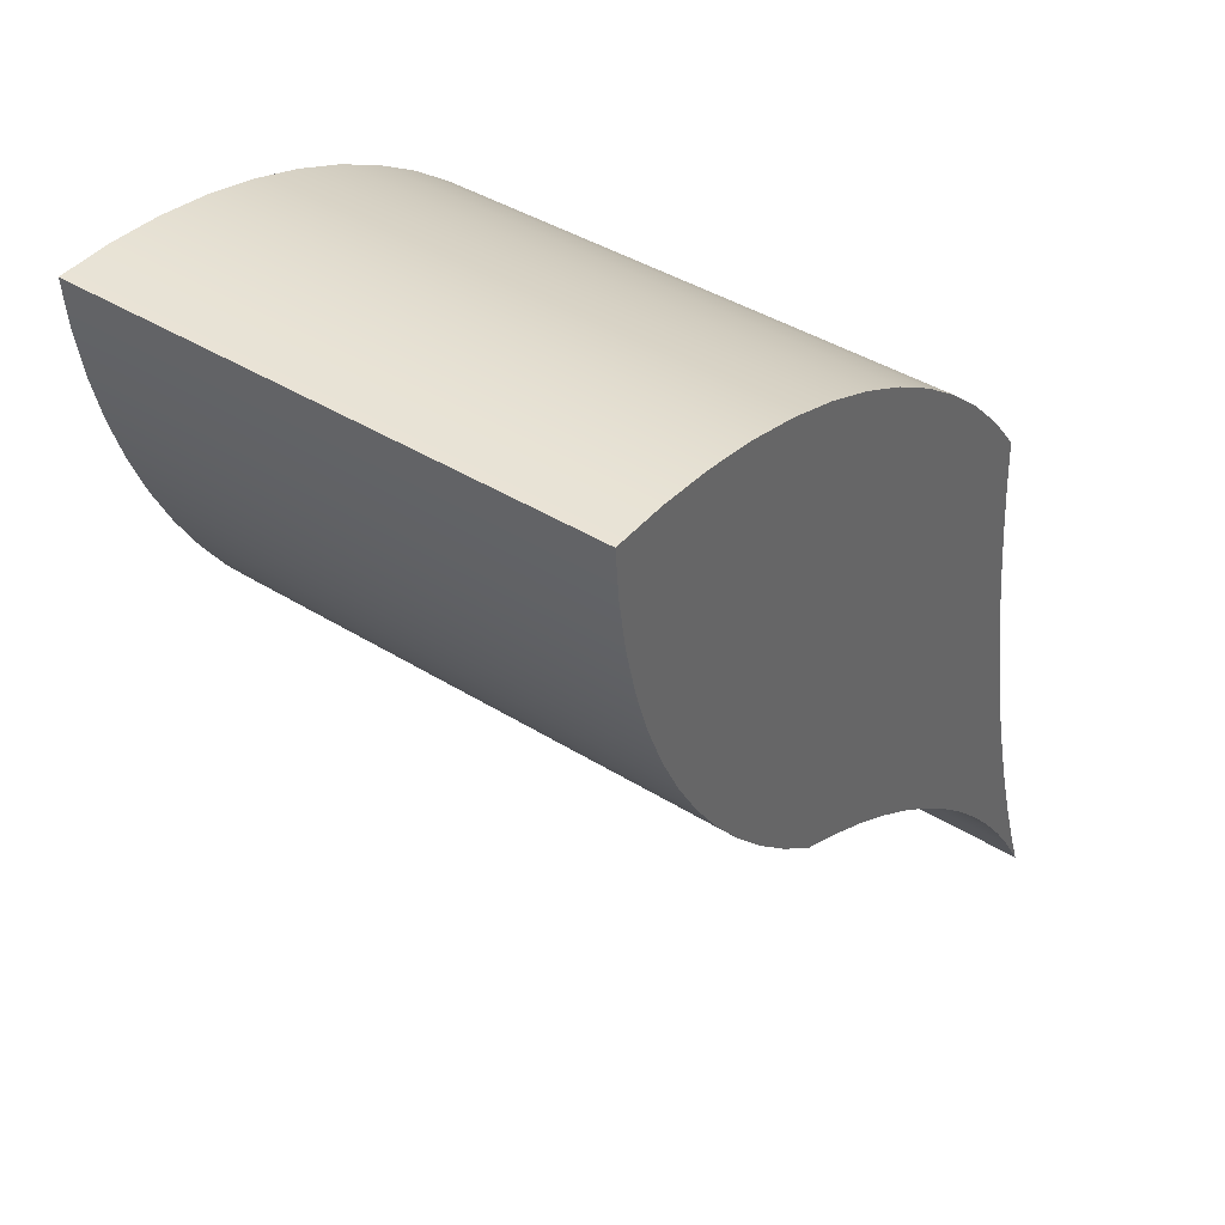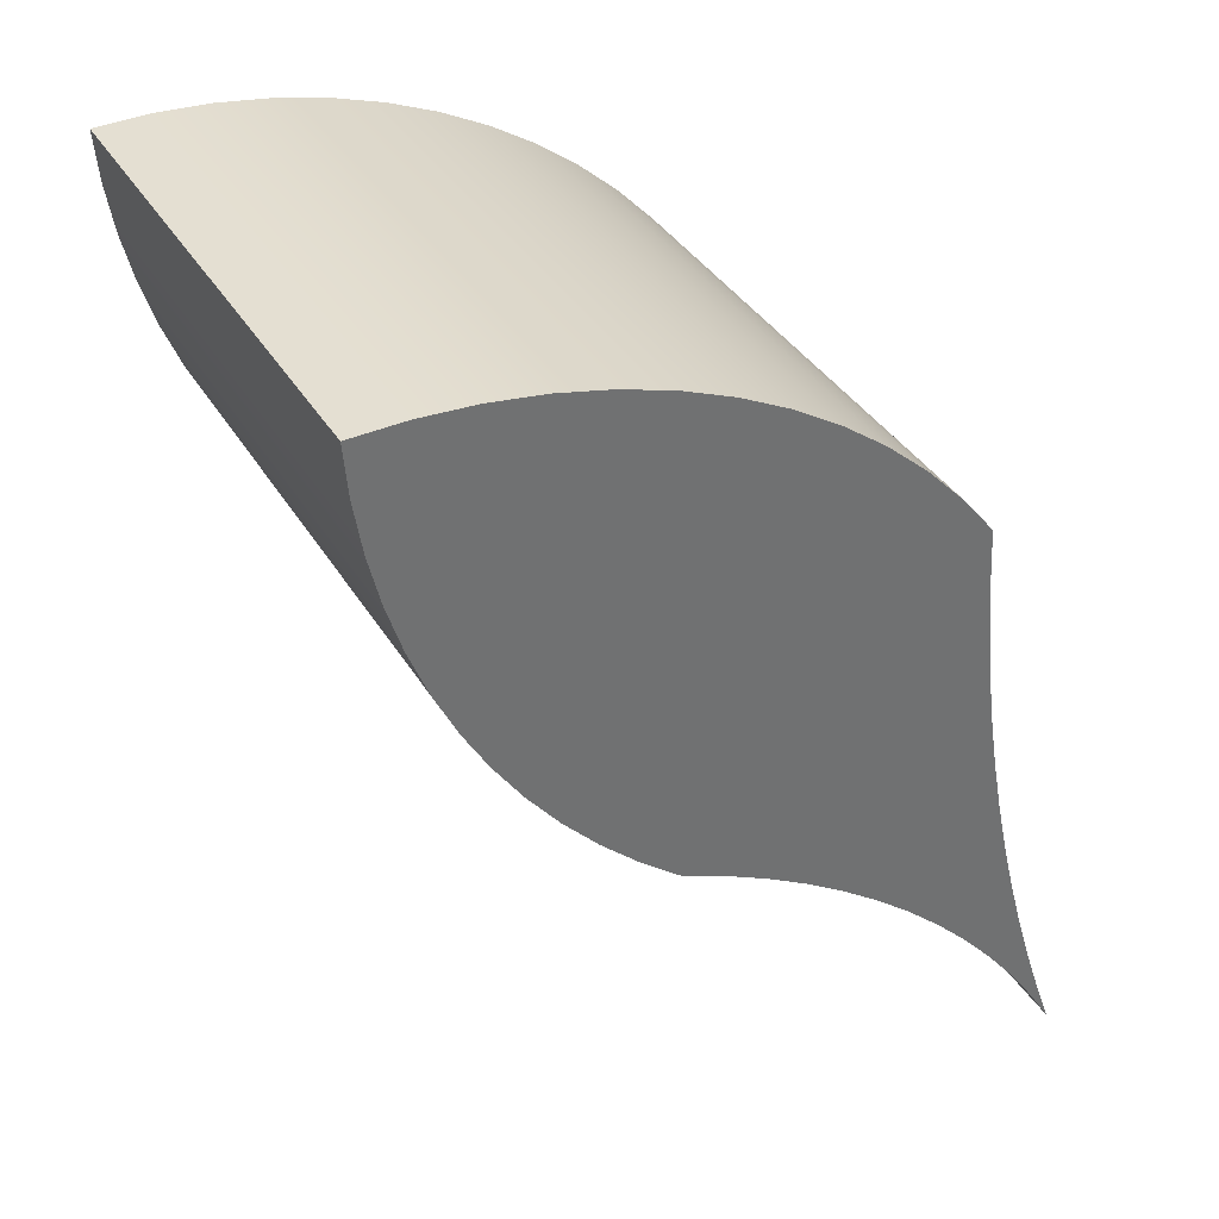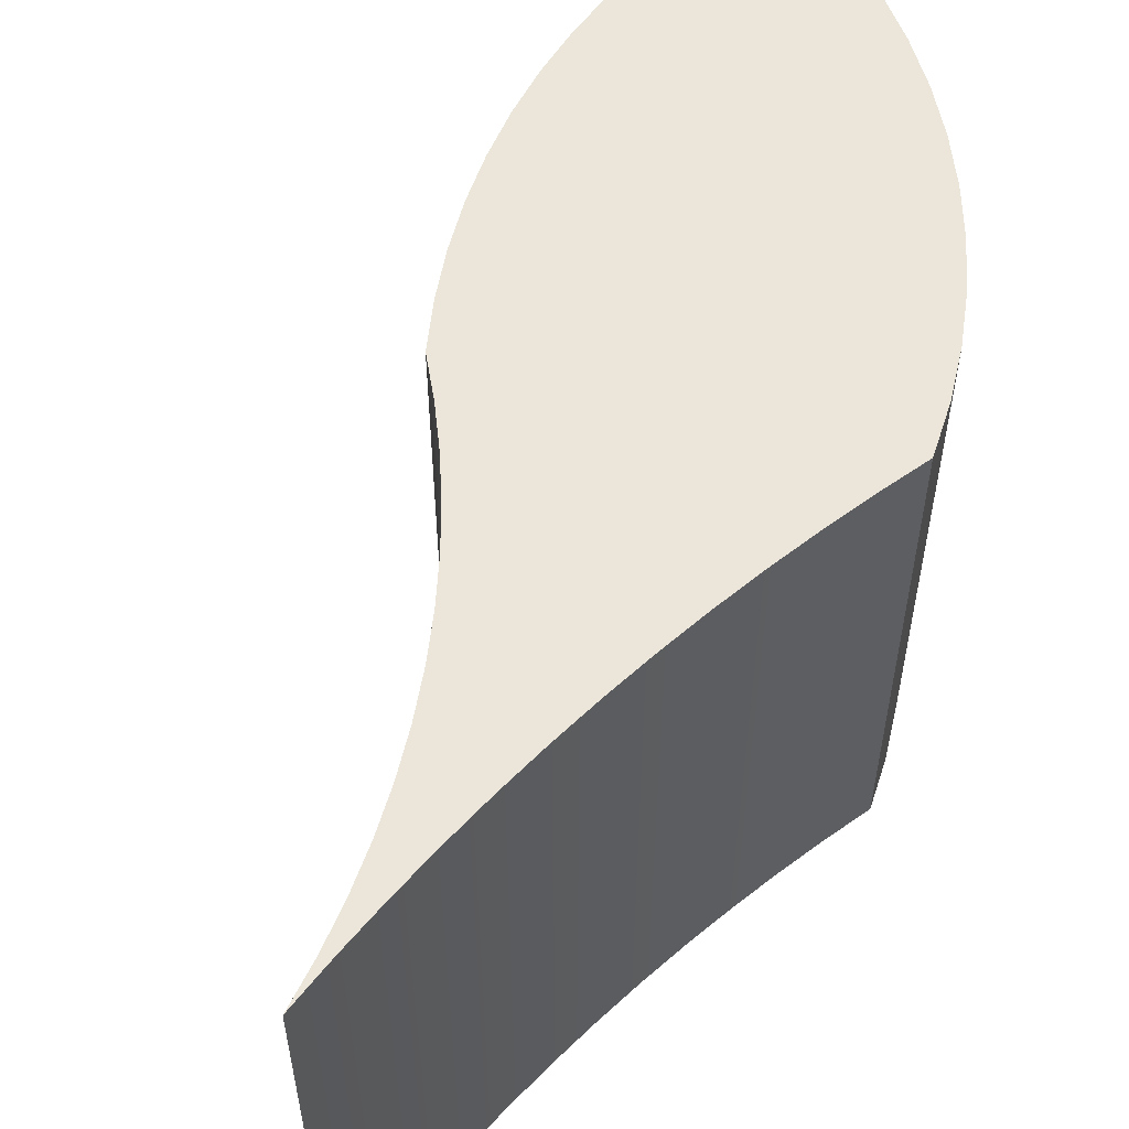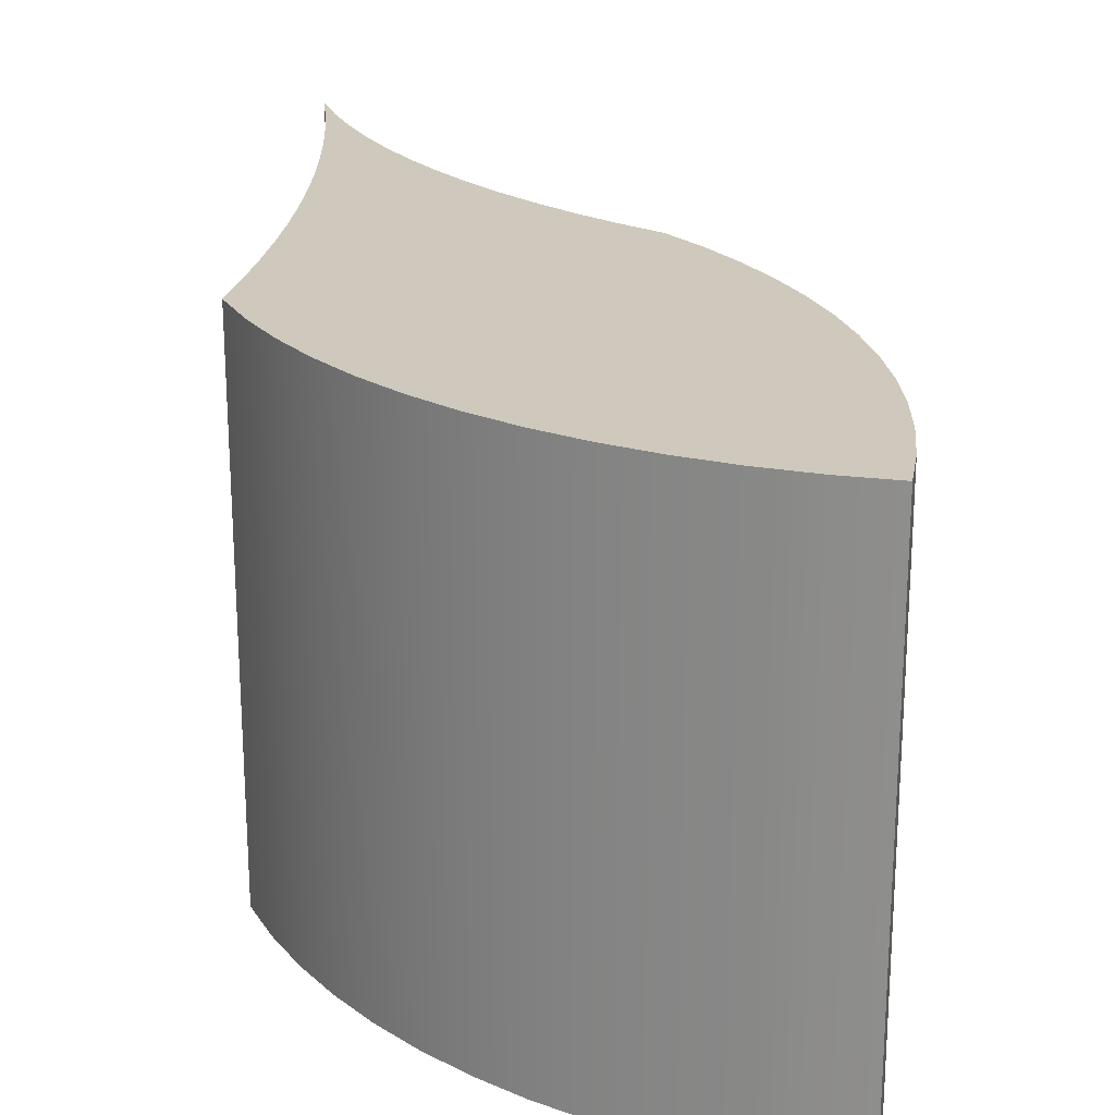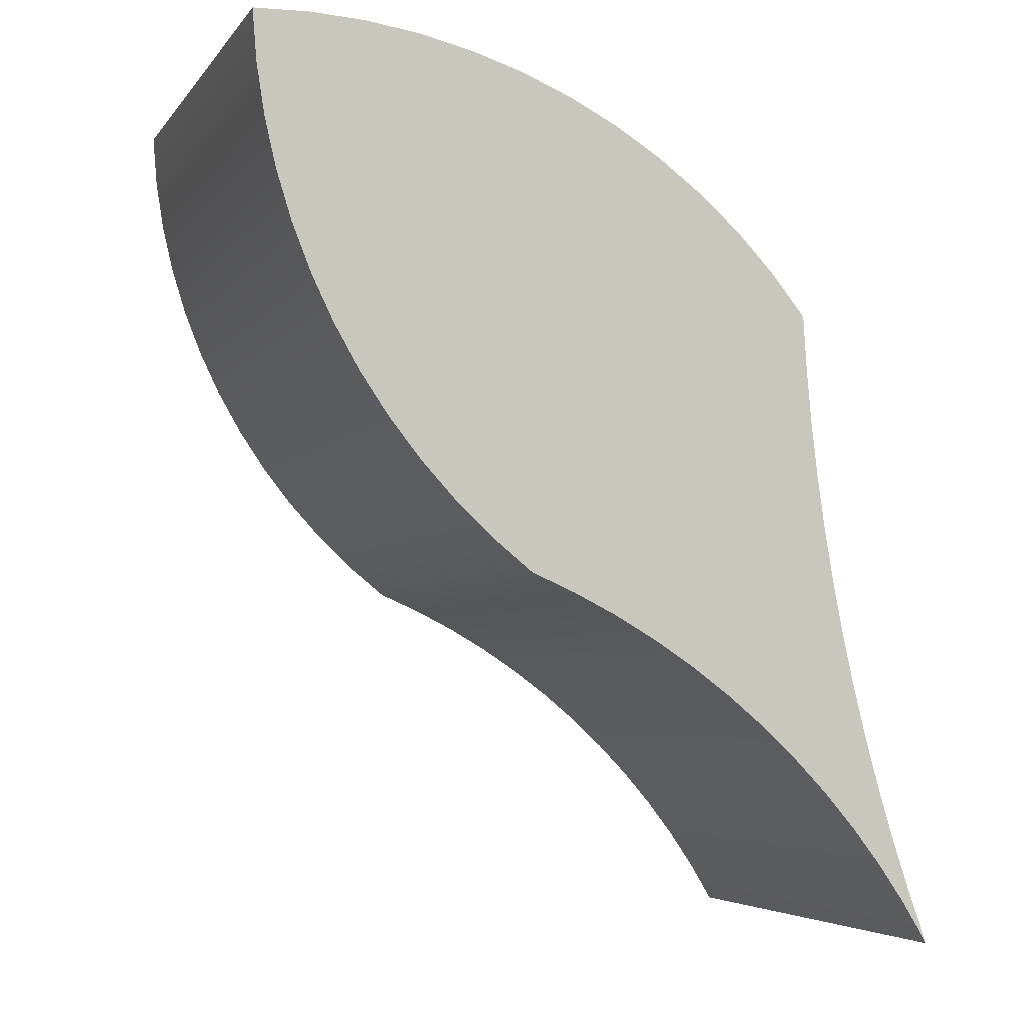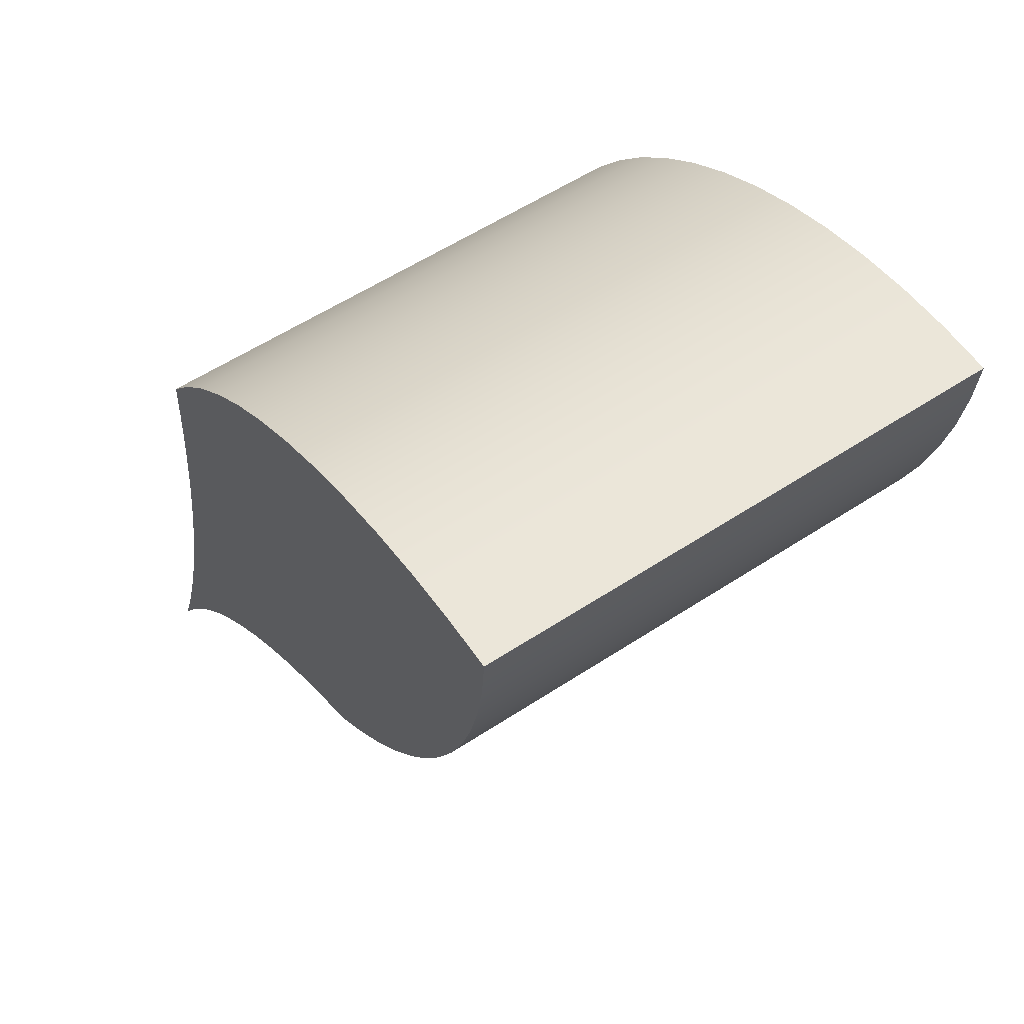
<metadata>
{"format":"obj","ext":"obj","renderer":"f3d","projection":"perspective","resolution":1024,"background":"white","views":[{"elev":41.4,"azim":-52.9,"up":"+Y"},{"elev":37.0,"azim":-27.6,"up":"+Y"},{"elev":56.0,"azim":57.0,"up":"+Z"},{"elev":22.4,"azim":-165.7,"up":"+Z"},{"elev":-4.6,"azim":-19.0,"up":"+Y"},{"elev":57.0,"azim":-124.4,"up":"+Y"}]}
</metadata>
<code>
o Group82/mesh158/mesh158-geometry#mesh158-geometry
v 0.5113 0.4601 -0.0339
v 0.5088 0.4643 -0.0339
v 0.5094 0.4653 -0.0339
v 0.5113 0.4601 0.02082
v 0.5077 0.4706 -0.0339
v 0.5094 0.4653 0.02082
v 0.5088 0.4643 0.02082
v 0.5077 0.4706 0.02082
v 0.506 0.4683 -0.0339
v 0.5061 0.4759 0.02082
v 0.5061 0.4759 -0.0339
v 0.506 0.4683 0.02082
v 0.5046 0.4812 -0.0339
v 0.503 0.4721 -0.0339
v 0.5046 0.4812 0.02082
v 0.503 0.4721 0.02082
v 0.5033 0.4866 0.02082
v 0.5033 0.4866 -0.0339
v 0.4999 0.4758 -0.0339
v 0.5021 0.492 -0.0339
v 0.4999 0.4758 0.02082
v 0.5021 0.492 0.02082
v 0.4965 0.4793 -0.0339
v 0.5011 0.4974 -0.0339
v 0.5011 0.4974 0.02082
v 0.4965 0.4793 0.02082
v 0.4994 0.5083 -0.0339
v 0.5002 0.5029 -0.0339
v 0.4929 0.4826 0.02082
v 0.4994 0.5083 0.02082
v 0.4988 0.5138 -0.0339
v 0.5002 0.5029 0.02082
v 0.4945 0.5292 0.02082
v 0.4929 0.4826 -0.0339
v 0.4988 0.5138 0.02082
v 0.4983 0.5193 -0.0339
v 0.498 0.5249 0.02082
v 0.4906 0.5333 0.02082
v 0.4945 0.5292 -0.0339
v 0.4892 0.4857 0.02082
v 0.4983 0.5193 0.02082
v 0.498 0.5249 -0.0339
v 0.4906 0.5333 -0.0339
v 0.4892 0.4857 -0.0339
v 0.4864 0.537 0.02082
v 0.4852 0.4886 0.02082
v 0.4864 0.537 -0.0339
v 0.4852 0.4886 -0.0339
v 0.482 0.5403 0.02082
v 0.482 0.5403 -0.0339
v 0.4812 0.4912 0.02082
v 0.4812 0.4912 -0.0339
v 0.4772 0.5432 0.02082
v 0.4772 0.5432 -0.0339
v 0.477 0.4936 0.02082
v 0.477 0.4936 -0.0339
v 0.4722 0.5458 0.02082
v 0.4722 0.5458 -0.0339
v 0.4726 0.4958 0.02082
v 0.4726 0.4958 -0.0339
v 0.4682 0.4978 0.02082
v 0.4671 0.5479 -0.0339
v 0.4671 0.5479 0.02082
v 0.4682 0.4978 -0.0339
v 0.4641 0.5011 0.02082
v 0.4641 0.5011 -0.0339
v 0.4617 0.5496 -0.0339
v 0.4617 0.5496 0.02082
v 0.4602 0.5047 0.02082
v 0.4602 0.5047 -0.0339
v 0.4563 0.5508 -0.0339
v 0.4563 0.5508 0.02082
v 0.4567 0.5085 0.02082
v 0.4567 0.5085 -0.0339
v 0.4508 0.5516 -0.0339
v 0.4534 0.5126 0.02082
v 0.4534 0.5126 -0.0339
v 0.4508 0.5516 0.02082
v 0.4505 0.517 -0.0339
v 0.4452 0.5519 -0.0339
v 0.4505 0.517 0.02082
v 0.4452 0.5519 0.02082
v 0.4478 0.5215 -0.0339
v 0.4396 0.5517 -0.0339
v 0.4478 0.5215 0.02082
v 0.4455 0.5263 -0.0339
v 0.4436 0.5312 -0.0339
v 0.4396 0.5517 0.02082
v 0.4455 0.5263 0.02082
v 0.442 0.5362 -0.0339
v 0.4436 0.5312 0.02082
v 0.44 0.5465 0.02082
v 0.4408 0.5413 -0.0339
v 0.442 0.5362 0.02082
v 0.44 0.5465 -0.0339
v 0.4408 0.5413 0.02082
f 1 2 3
f 3 2 1
f 1 4 2
f 2 4 1
f 5 3 2
f 2 3 5
f 3 6 1
f 1 6 3
f 4 1 6
f 6 1 4
f 7 2 4
f 4 2 7
f 5 8 3
f 3 8 5
f 9 5 2
f 2 5 9
f 6 3 8
f 8 3 6
f 4 6 7
f 7 6 4
f 2 7 9
f 9 7 2
f 8 5 10
f 10 5 8
f 11 5 9
f 9 5 11
f 8 7 6
f 6 7 8
f 12 9 7
f 7 9 12
f 11 10 5
f 5 10 11
f 10 12 8
f 8 12 10
f 13 11 9
f 9 11 13
f 12 7 8
f 8 7 12
f 9 12 14
f 14 12 9
f 10 11 15
f 15 11 10
f 15 12 10
f 10 12 15
f 13 15 11
f 11 15 13
f 14 13 9
f 9 13 14
f 16 14 12
f 12 14 16
f 16 12 15
f 15 12 16
f 15 13 17
f 17 13 15
f 18 13 14
f 14 13 18
f 14 16 19
f 19 16 14
f 17 16 15
f 15 16 17
f 18 17 13
f 13 17 18
f 20 18 14
f 14 18 20
f 21 19 16
f 16 19 21
f 19 20 14
f 14 20 19
f 22 16 17
f 17 16 22
f 17 18 22
f 22 18 17
f 20 22 18
f 18 22 20
f 19 21 23
f 23 21 19
f 21 16 22
f 22 16 21
f 24 20 19
f 19 20 24
f 22 20 25
f 25 20 22
f 26 23 21
f 21 23 26
f 23 27 19
f 19 27 23
f 25 21 22
f 22 21 25
f 24 25 20
f 20 25 24
f 28 24 19
f 19 24 28
f 26 29 23
f 23 29 26
f 26 21 30
f 30 21 26
f 31 27 23
f 23 27 31
f 27 28 19
f 19 28 27
f 32 21 25
f 25 21 32
f 25 24 32
f 32 24 25
f 28 32 24
f 24 32 28
f 29 26 33
f 33 26 29
f 34 23 29
f 29 23 34
f 30 21 32
f 32 21 30
f 35 26 30
f 30 26 35
f 31 35 27
f 27 35 31
f 36 31 23
f 23 31 36
f 27 30 28
f 28 30 27
f 32 28 30
f 30 28 32
f 33 26 37
f 37 26 33
f 38 29 33
f 33 29 38
f 34 39 23
f 23 39 34
f 29 40 34
f 34 40 29
f 41 26 35
f 35 26 41
f 30 27 35
f 35 27 30
f 35 31 41
f 41 31 35
f 36 41 31
f 31 41 36
f 42 36 23
f 23 36 42
f 37 26 41
f 41 26 37
f 37 42 33
f 33 42 37
f 40 29 38
f 38 29 40
f 33 39 38
f 38 39 33
f 43 39 34
f 34 39 43
f 39 42 23
f 23 42 39
f 44 34 40
f 40 34 44
f 41 36 37
f 37 36 41
f 42 37 36
f 36 37 42
f 39 33 42
f 42 33 39
f 45 40 38
f 38 40 45
f 43 38 39
f 39 38 43
f 44 43 34
f 34 43 44
f 40 46 44
f 44 46 40
f 46 40 45
f 45 40 46
f 45 38 47
f 47 38 45
f 43 47 38
f 38 47 43
f 47 43 44
f 44 43 47
f 48 44 46
f 46 44 48
f 49 46 45
f 45 46 49
f 47 50 45
f 45 50 47
f 48 47 44
f 44 47 48
f 46 51 48
f 48 51 46
f 51 46 49
f 49 46 51
f 49 45 50
f 50 45 49
f 50 47 48
f 48 47 50
f 52 48 51
f 51 48 52
f 53 51 49
f 49 51 53
f 50 54 49
f 49 54 50
f 52 50 48
f 48 50 52
f 51 55 52
f 52 55 51
f 55 51 53
f 53 51 55
f 53 49 54
f 54 49 53
f 54 50 52
f 52 50 54
f 56 52 55
f 55 52 56
f 57 55 53
f 53 55 57
f 54 58 53
f 53 58 54
f 56 54 52
f 52 54 56
f 55 59 56
f 56 59 55
f 59 55 57
f 57 55 59
f 57 53 58
f 58 53 57
f 58 54 56
f 56 54 58
f 60 56 59
f 59 56 60
f 61 59 57
f 57 59 61
f 58 62 57
f 57 62 58
f 60 58 56
f 56 58 60
f 59 61 60
f 60 61 59
f 63 61 57
f 57 61 63
f 62 58 64
f 64 58 62
f 63 57 62
f 62 57 63
f 64 58 60
f 60 58 64
f 64 60 61
f 61 60 64
f 65 61 63
f 63 61 65
f 66 62 64
f 64 62 66
f 62 67 63
f 63 67 62
f 61 65 64
f 64 65 61
f 68 65 63
f 63 65 68
f 67 62 66
f 66 62 67
f 66 64 65
f 65 64 66
f 68 63 67
f 67 63 68
f 69 65 68
f 68 65 69
f 70 67 66
f 66 67 70
f 65 69 66
f 66 69 65
f 67 71 68
f 68 71 67
f 72 69 68
f 68 69 72
f 71 67 70
f 70 67 71
f 70 66 69
f 69 66 70
f 72 68 71
f 71 68 72
f 73 69 72
f 72 69 73
f 74 71 70
f 70 71 74
f 70 69 74
f 74 69 70
f 71 75 72
f 72 75 71
f 73 74 69
f 69 74 73
f 76 73 72
f 72 73 76
f 77 71 74
f 74 71 77
f 75 71 77
f 77 71 75
f 78 72 75
f 75 72 78
f 74 73 77
f 77 73 74
f 76 77 73
f 73 77 76
f 78 76 72
f 72 76 78
f 79 75 77
f 77 75 79
f 75 80 78
f 78 80 75
f 77 76 79
f 79 76 77
f 81 76 78
f 78 76 81
f 80 75 79
f 79 75 80
f 82 78 80
f 80 78 82
f 81 79 76
f 76 79 81
f 82 81 78
f 78 81 82
f 83 80 79
f 79 80 83
f 80 84 82
f 82 84 80
f 79 81 83
f 83 81 79
f 85 81 82
f 82 81 85
f 86 80 83
f 83 80 86
f 84 80 87
f 87 80 84
f 88 82 84
f 84 82 88
f 85 83 81
f 81 83 85
f 89 85 82
f 82 85 89
f 87 80 86
f 86 80 87
f 83 85 86
f 86 85 83
f 90 84 87
f 87 84 90
f 88 91 82
f 82 91 88
f 88 84 92
f 92 84 88
f 89 86 85
f 85 86 89
f 91 89 82
f 82 89 91
f 86 89 87
f 87 89 86
f 93 84 90
f 90 84 93
f 87 91 90
f 90 91 87
f 94 91 88
f 88 91 94
f 95 92 84
f 84 92 95
f 92 96 88
f 88 96 92
f 91 87 89
f 89 87 91
f 95 84 93
f 93 84 95
f 90 94 93
f 93 94 90
f 94 90 91
f 91 90 94
f 96 94 88
f 88 94 96
f 92 95 96
f 96 95 92
f 93 96 95
f 95 96 93
f 96 93 94
f 94 93 96

</code>
